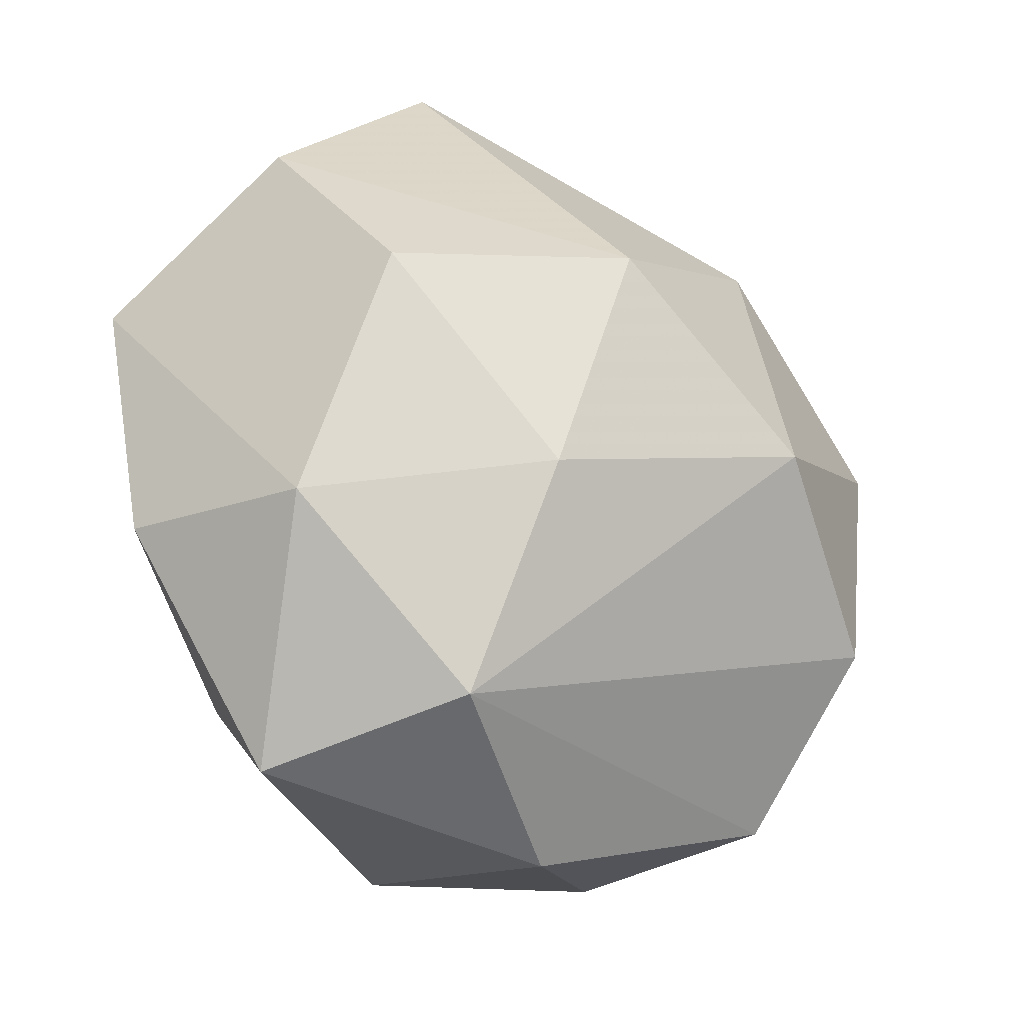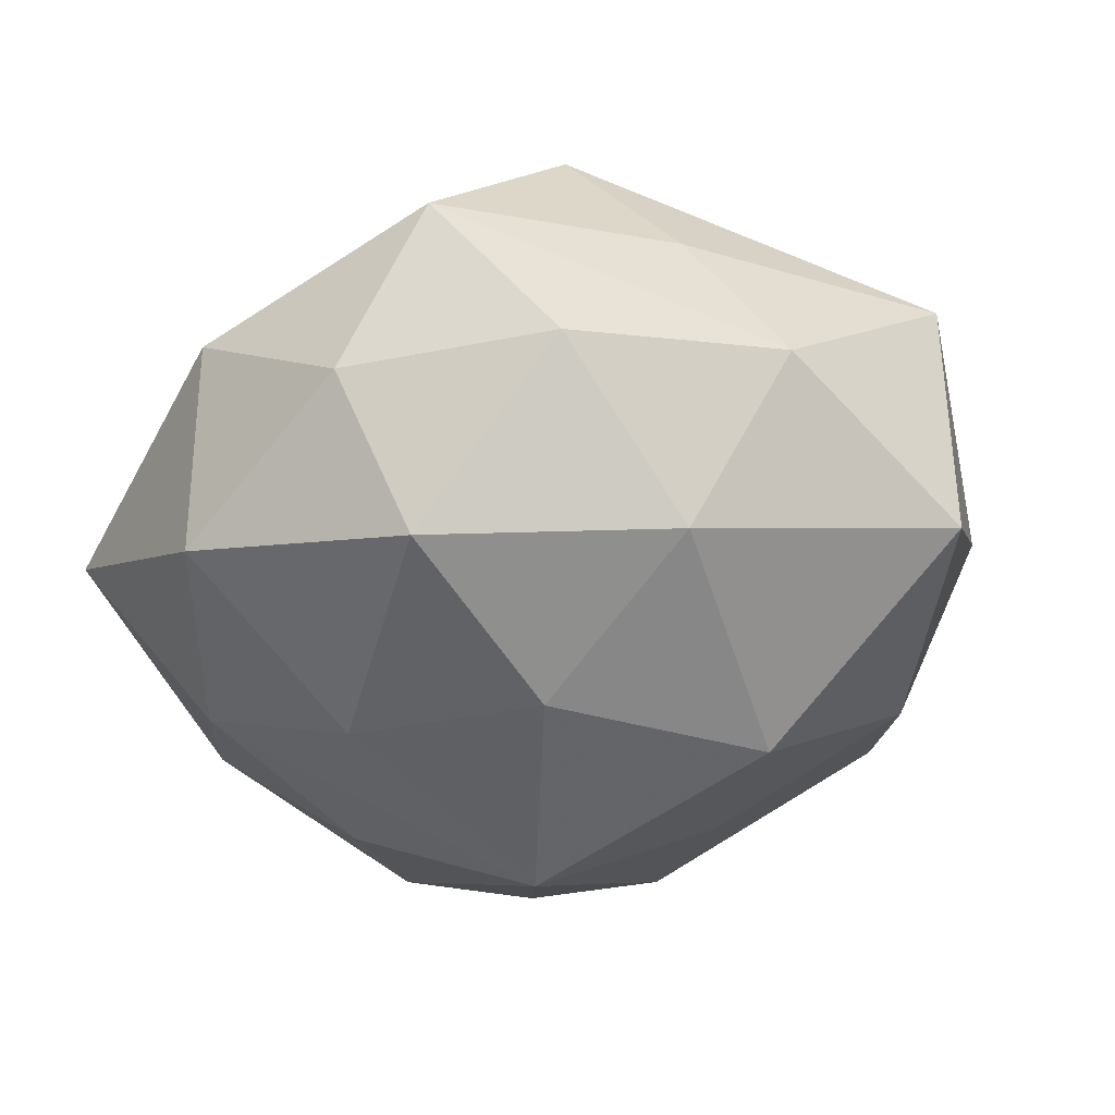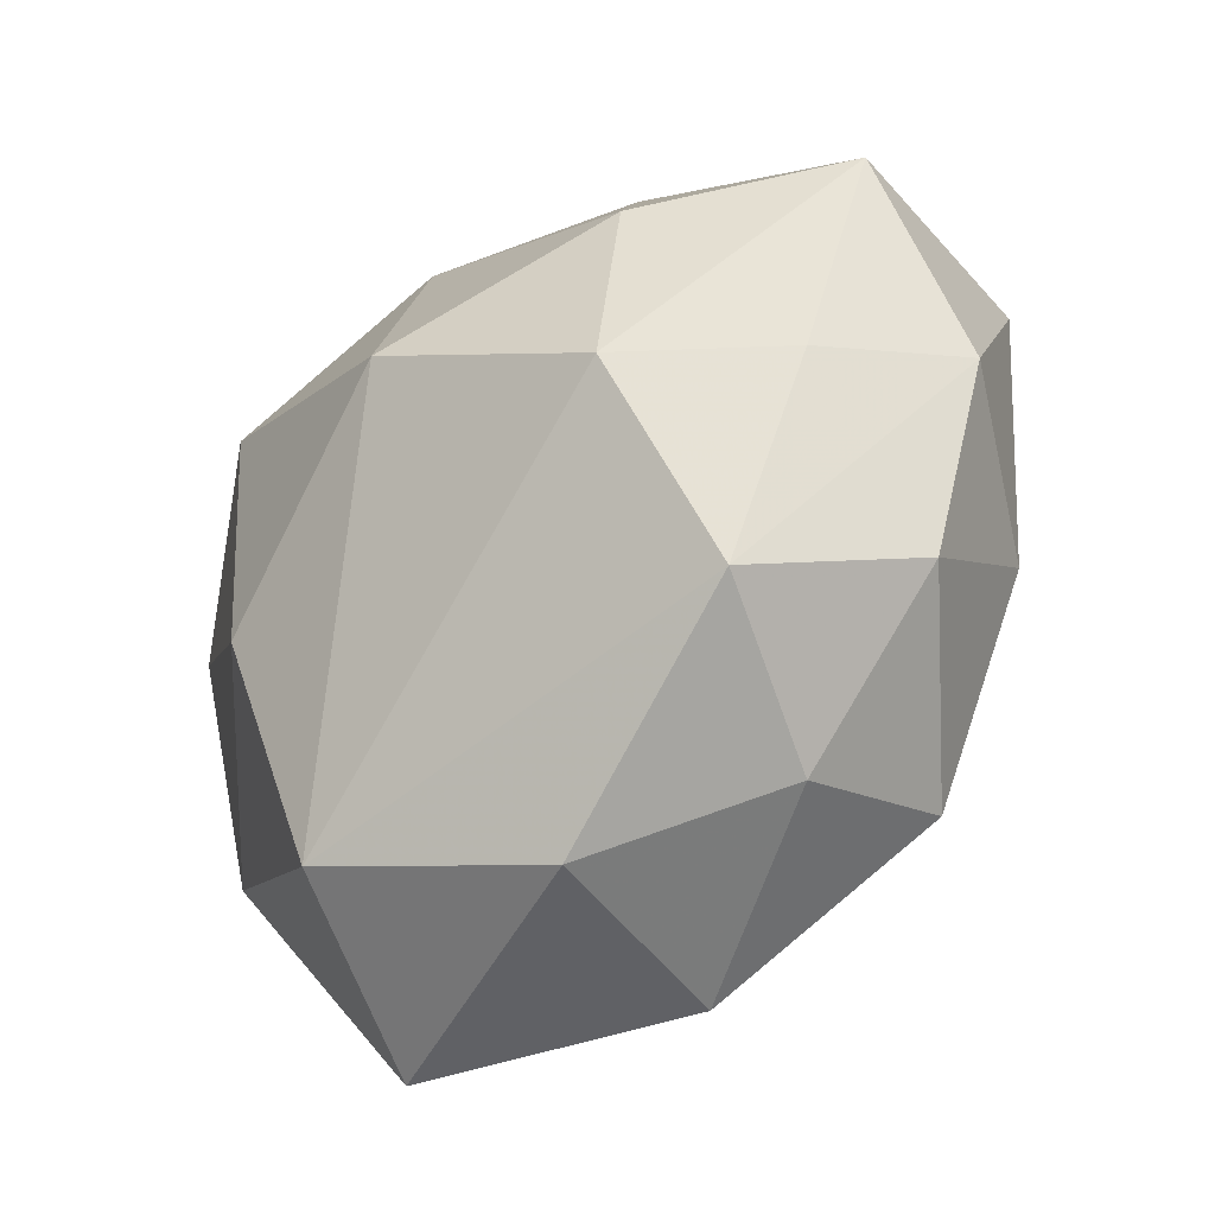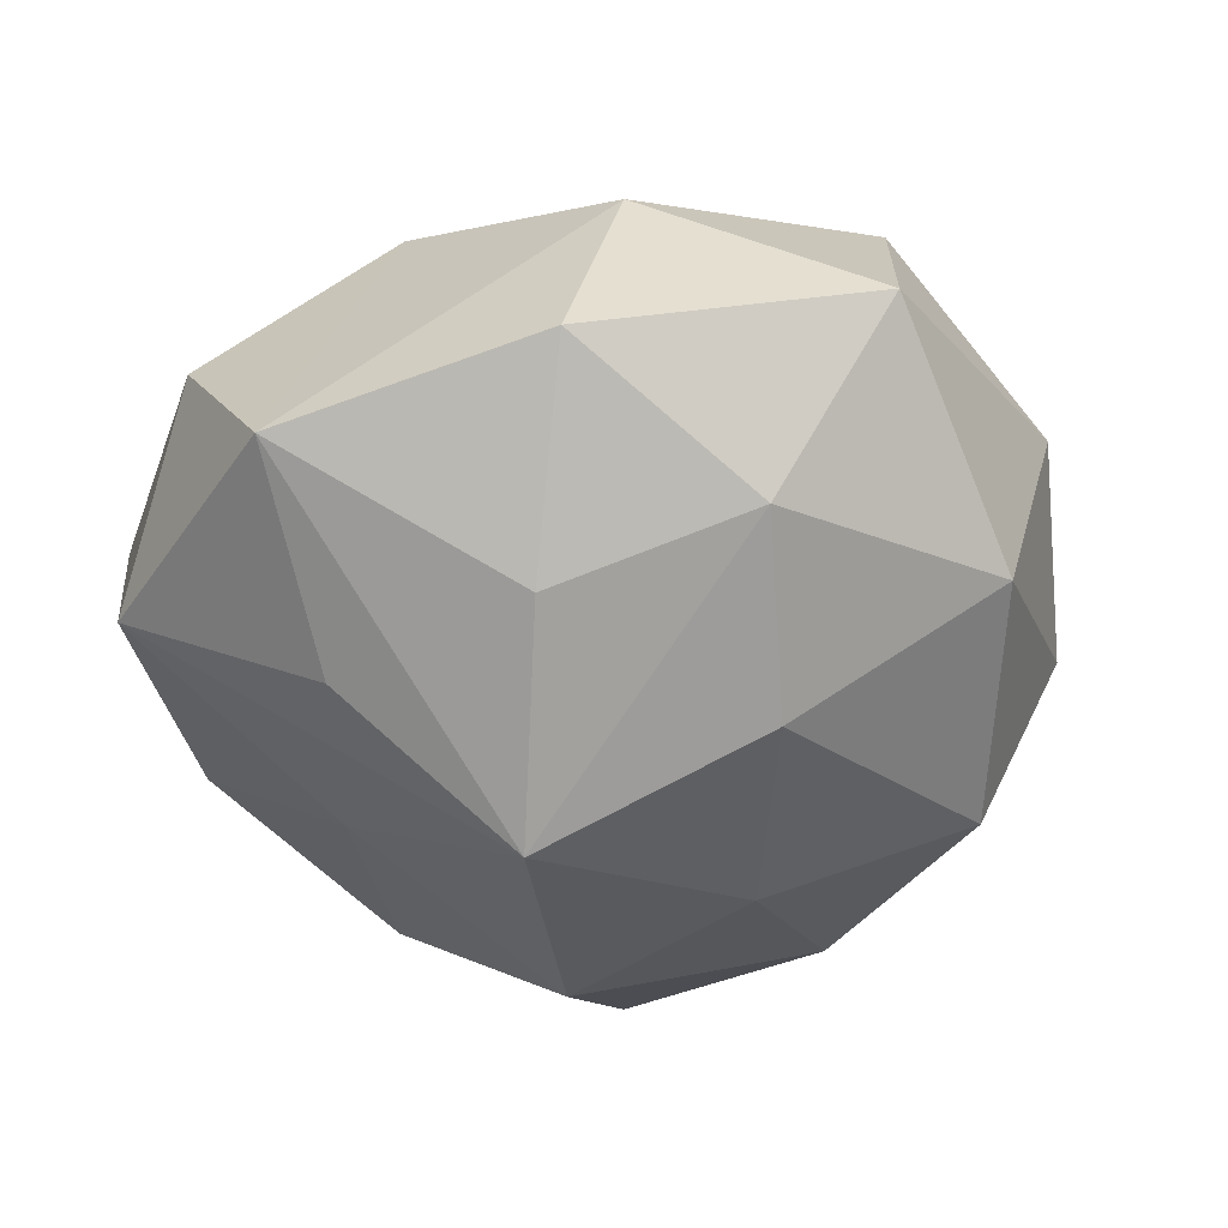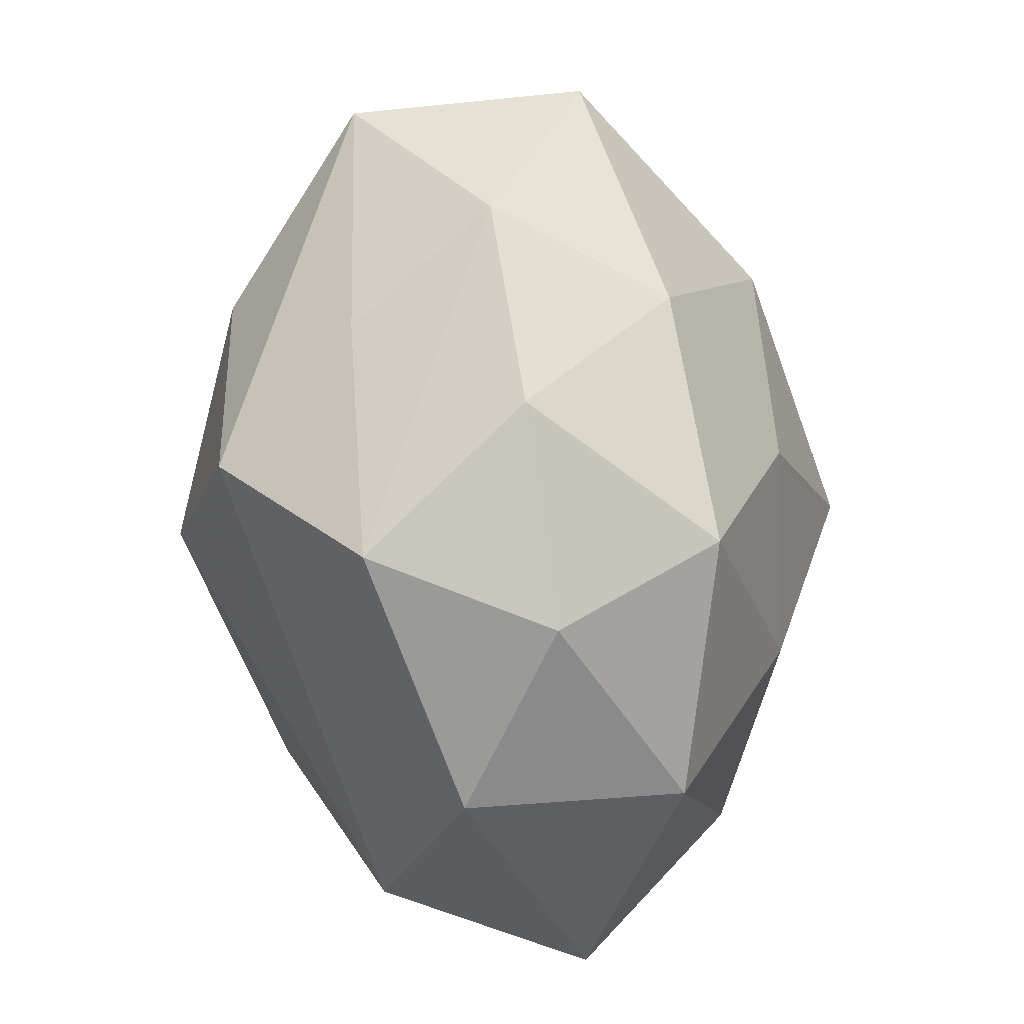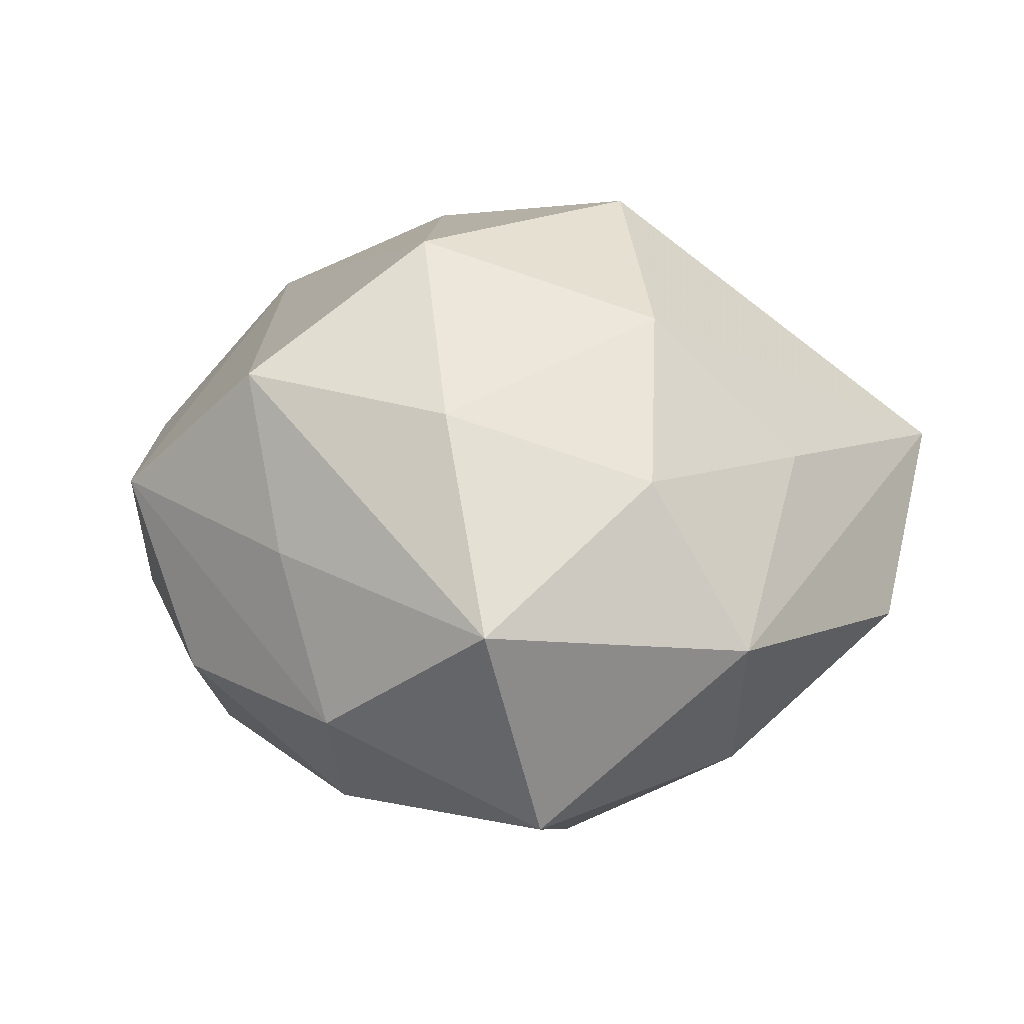
<metadata>
{"format":"obj","ext":"obj","renderer":"f3d","projection":"perspective","resolution":1024,"background":"white","views":[{"elev":-32.0,"azim":-38.9,"up":"+Y"},{"elev":-40.4,"azim":52.8,"up":"+Z"},{"elev":-58.3,"azim":49.2,"up":"+Y"},{"elev":-42.6,"azim":-65.4,"up":"+Z"},{"elev":-50.4,"azim":100.7,"up":"+Y"},{"elev":24.7,"azim":109.6,"up":"+Z"}]}
</metadata>
<code>
v 0.02846 -0.0205 -0.00644
v 0.03109 -0.01011 0.007644
v 0.02209 -0.0291 0.007835
v -0.03013 -0.01468 0.01043
v 0.01512 0.02655 -0.01415
v -0.003714 0.02112 -0.01813
v 0.00447 0.0286 0.01145
v 0.01413 -0.03201 -0.006377
v -0.01397 -0.01222 0.02405
v -0.02277 -0.004402 -0.01941
v 0.01505 0.01091 -0.02516
v -0.02353 0.0307 -0.009518
v 0.0003107 0.03731 -0.004893
v 0.007527 0.01603 0.02412
v -0.03483 -0.01195 -0.007073
v 0.009307 -0.007634 -0.02541
v -0.0072 0.003804 -0.02925
v -0.02734 0.005632 0.01864
v 0.02575 0.003274 0.02032
v -0.004095 -0.03383 -0.01378
v 0.02151 0.02023 0.01481
v -0.03722 0.01081 -0.01029
v -0.02064 0.01347 -0.01968
v -0.03135 0.02171 0.006458
v 0.02667 -0.006732 -0.01836
v 0.03847 0.01137 0.006797
v -0.006081 -0.01617 -0.023
v 0.03646 -0.003815 -0.005039
v 0.0005751 -0.03683 0.003866
v -0.01585 0.03652 0.006721
v -0.009903 0.007337 0.02882
v -0.02396 -0.03331 -0.002107
v 0.02325 -0.01609 0.02046
v 0.02313 0.02954 0.001188
v 0.01445 -0.02432 -0.01984
v 0.03493 0.015 -0.01261
v -0.02034 -0.02141 -0.01541
v -0.01535 -0.03008 0.0144
v 0.008259 -0.00536 0.02907
f 8 35 1
f 35 8 20
f 10 22 17
f 12 22 24
f 35 20 27
f 22 10 15
f 17 22 23
f 23 12 17
f 22 12 23
f 30 12 24
f 39 9 38
f 31 30 24
f 14 30 31
f 31 9 39
f 39 14 31
f 32 15 37
f 37 15 10
f 37 20 32
f 37 27 20
f 37 10 17
f 17 27 37
f 17 11 16
f 16 27 17
f 35 27 16
f 25 11 36
f 36 28 25
f 35 16 25
f 25 16 11
f 1 35 25
f 25 28 1
f 17 12 6
f 6 11 17
f 26 36 34
f 26 28 36
f 34 30 7
f 7 30 14
f 3 8 1
f 1 28 3
f 18 31 24
f 9 31 18
f 24 22 18
f 11 6 5
f 34 36 5
f 36 11 5
f 19 14 39
f 8 3 29
f 29 3 38
f 29 38 32
f 32 20 29
f 29 20 8
f 39 38 33
f 38 3 33
f 33 19 39
f 26 19 33
f 22 15 4
f 4 18 22
f 4 15 32
f 32 38 4
f 4 38 9
f 9 18 4
f 13 6 12
f 13 5 6
f 12 30 13
f 13 30 34
f 34 5 13
f 14 19 21
f 21 19 26
f 21 26 34
f 34 7 21
f 21 7 14
f 28 26 2
f 26 33 2
f 2 3 28
f 2 33 3

</code>
